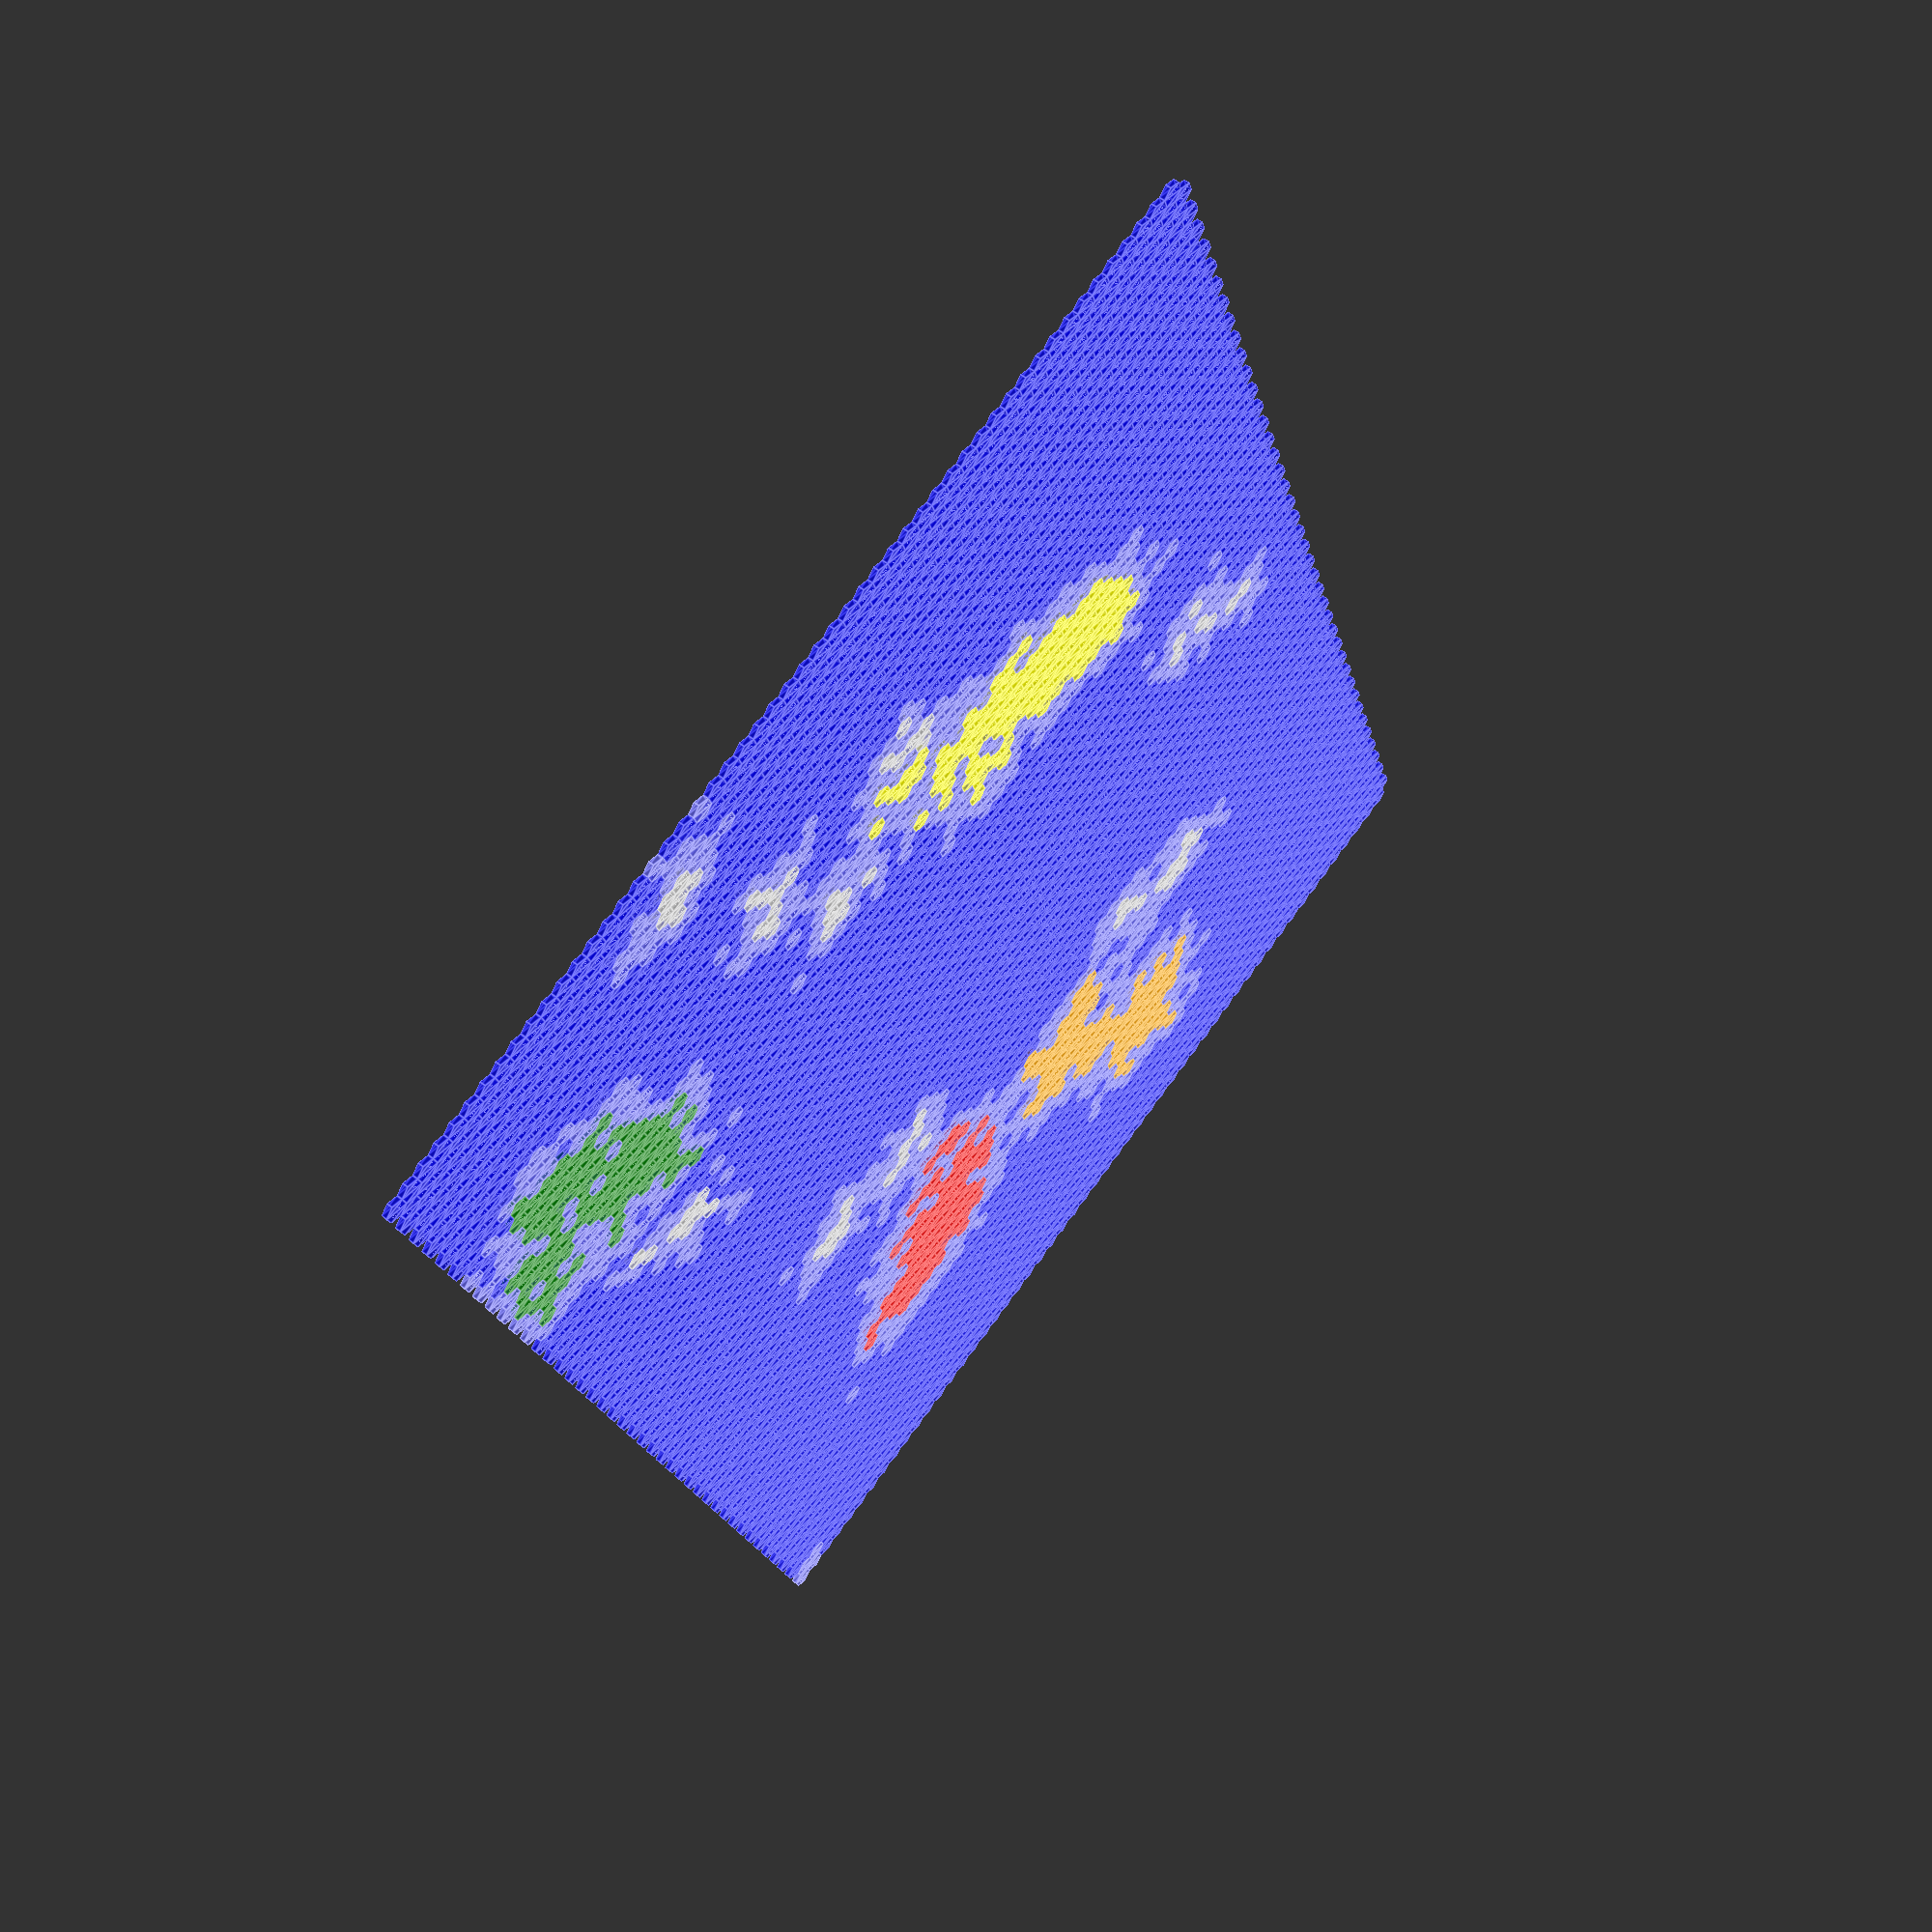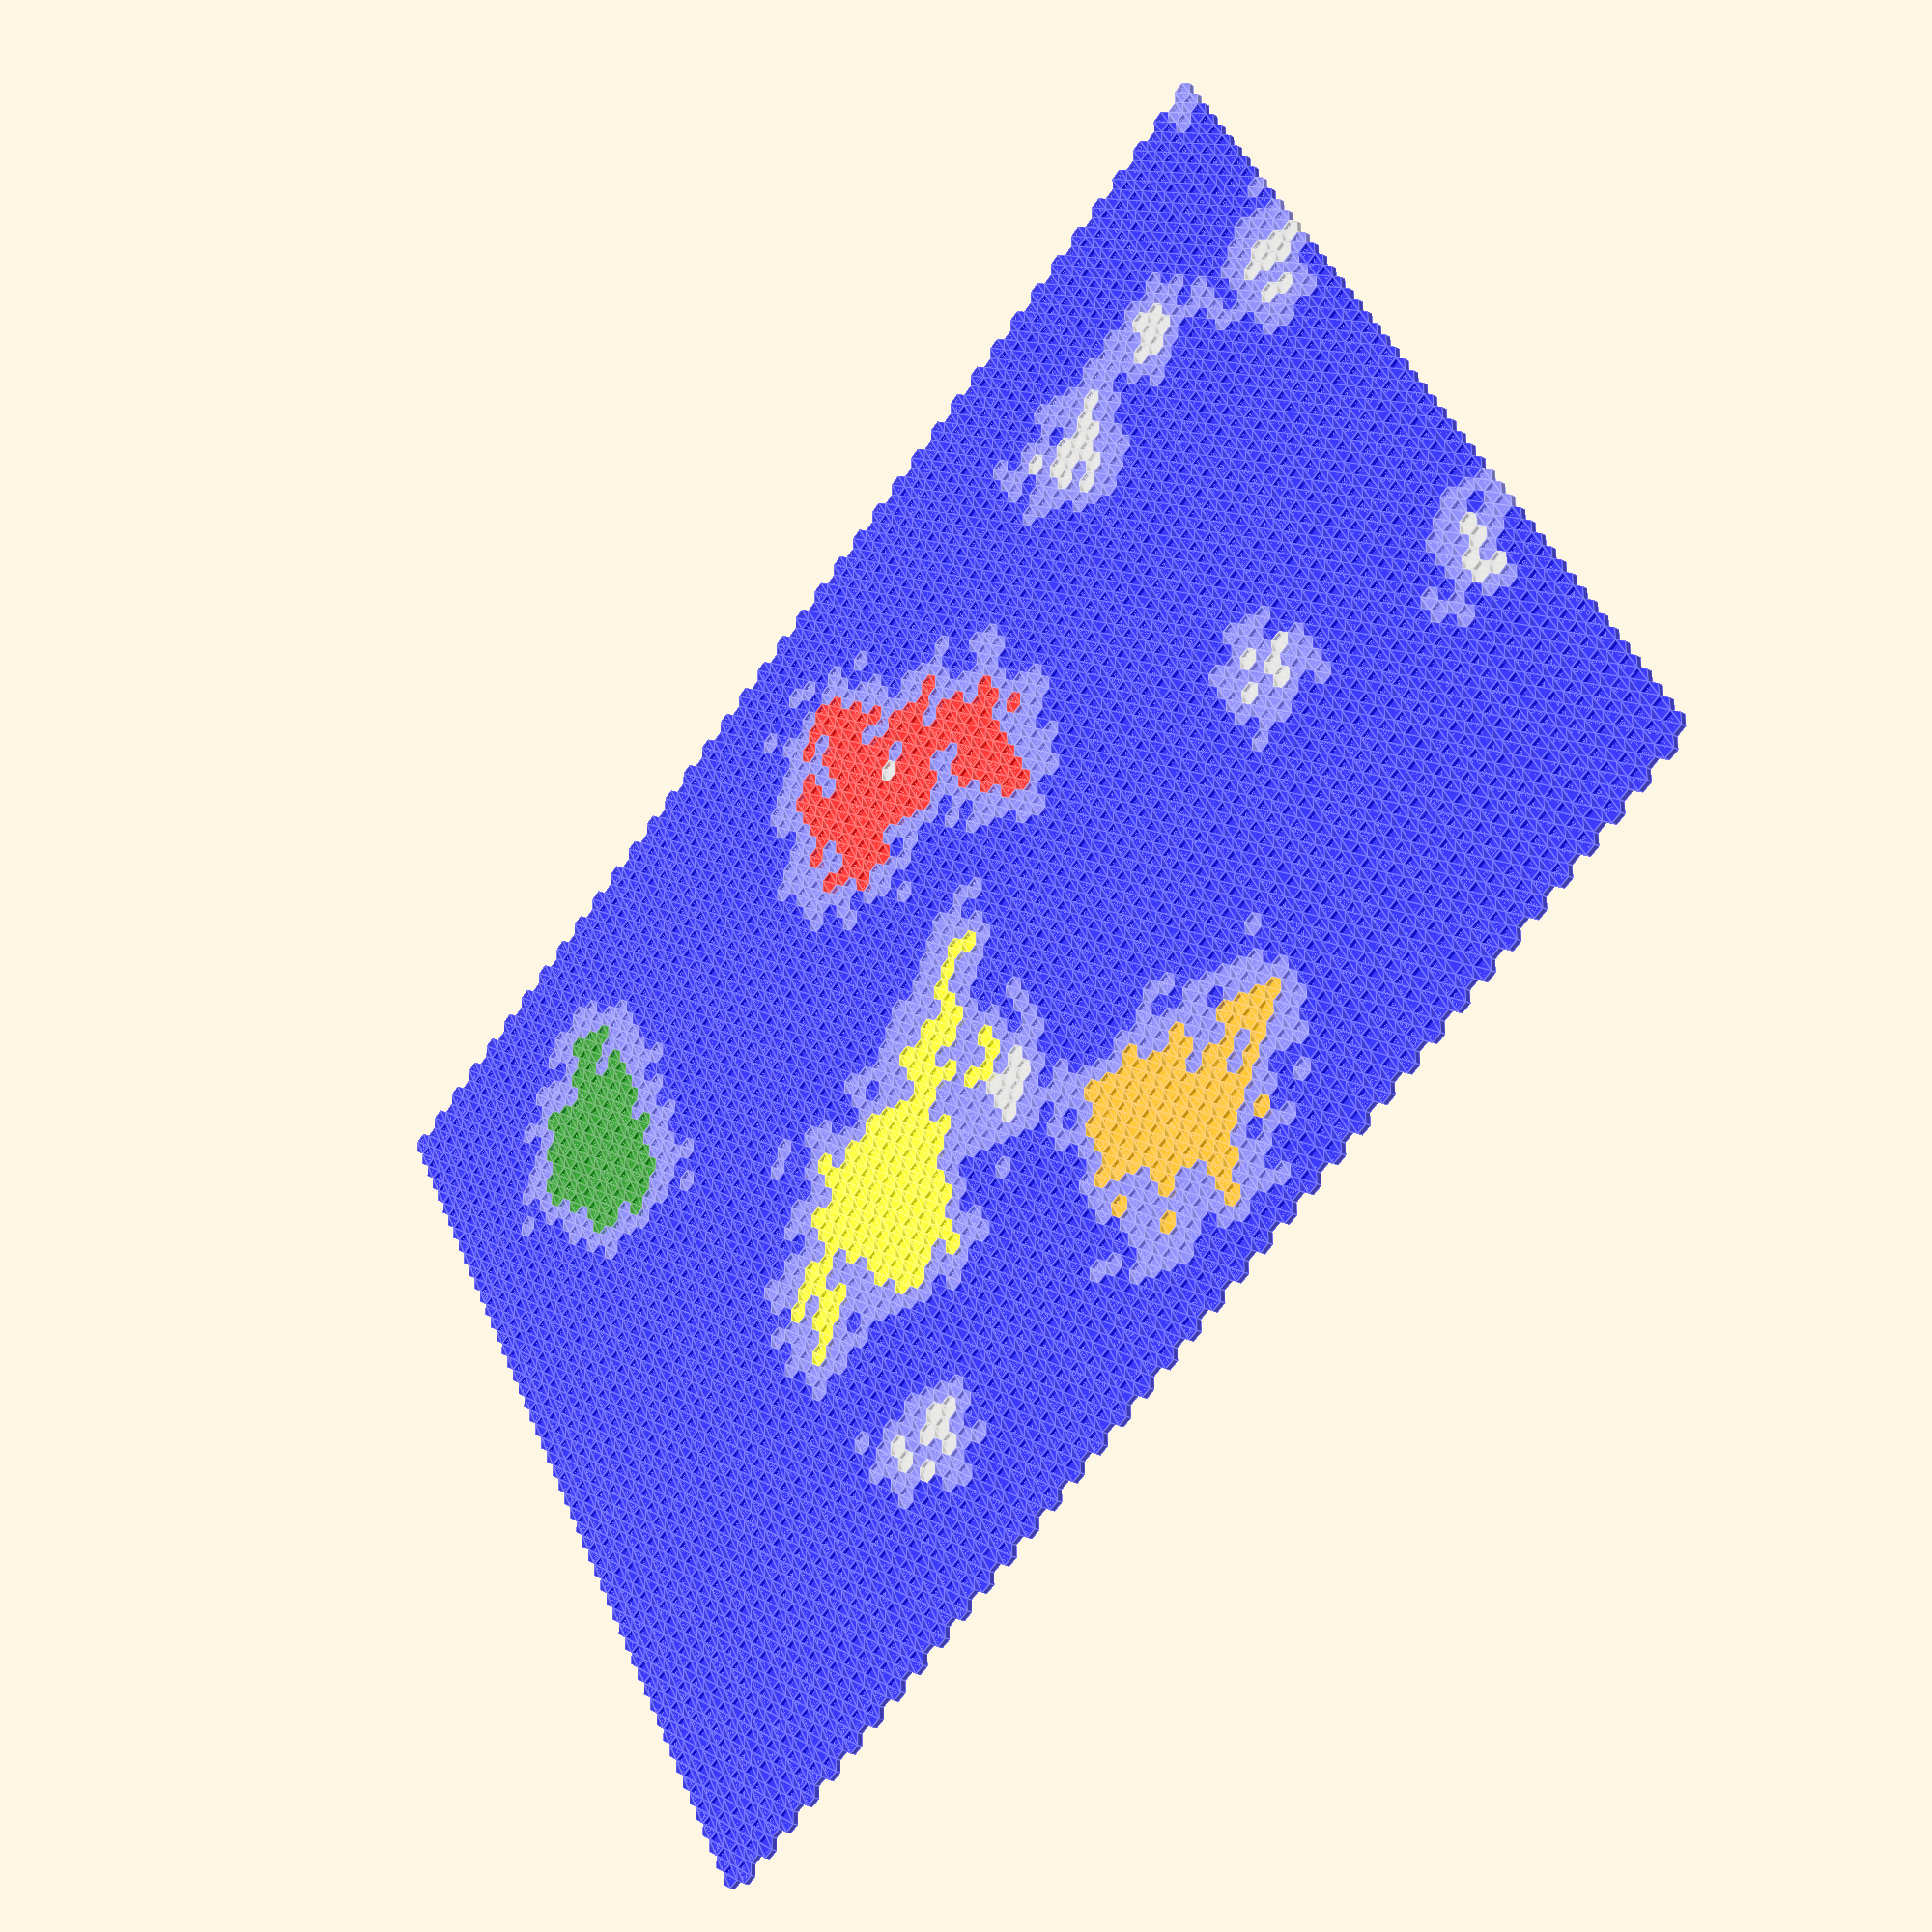
<openscad>
radius=1; 
long_diameter=2; 
short_diameter=2*sin(60)*radius;

//Duel:      40 x 25  (2 players, 4 city-states, 2 natural wonders)
//Tiny:      56 x 36  (4 players, 8 city-states, 3 natural wonders)
//Small:     66 x 42  (6 players, 12 city-states, 3 natural wonders)
//Standard:  80 x 52  (8 players, 16 city-states, 4 natural wonders)
//Large:    104 x 64  (10 players, 20 city-states, 6 natural wonders)
//Huge:     128 x 80  (12 players, 24 city-states, 7 natural wonders)

xrange=80;
yrange=52;


number_of_continents=4;


number_of_islands=10;

surface_=(xrange+1)*(yrange+1);
percent_landmass = .25;
land_tiles = surface_*percent_landmass;
tiles_per_continent = floor(land_tiles/number_of_continents)-1;
tiles_per_island = 20;
echo(tiles_per_continent);

module hex(x,y,color="blue"){
    x_offset=x*1.5*long_diameter;  
    y_offset_coefficient = f_y_offsetc(x,y); 
    y_offset = y_offset_coefficient*short_diameter; 
    color(color,.5)
    translate([x_offset,y_offset])
        {
        circle($fn=6,long_diameter);
            scale([.1,.1]){                
            translate([-6,3])
            text(str(x));
            translate([-6,-10])
            text(str(y));
            }
        }
}

function f_y_offsetc(x,y)=x%2==0?(y*2-x)+x:(y*2-x)+x+1;

//10 10 -- +-
//9 9 -+ ++
function all_surrounding_tiles(coord) = coord[0]%2==0? 
                                        [[coord[0],coord[1]+1],
                                         [coord[0],coord[1]-1],
                                         [coord[0]+1,coord[1]],
                                         [coord[0]-1,coord[1]],
                                         [coord[0]-1,coord[1]-1],
                                         [coord[0]+1,coord[1]-1]
                                        ]:                                      
                                        [[coord[0],coord[1]+1],
                                         [coord[0],coord[1]-1],
                                         [coord[0]+1,coord[1]],
                                         [coord[0]-1,coord[1]],
                                         [coord[0]-1,coord[1]+1],
                                         [coord[0]+1,coord[1]+1]
                                        ];
 
function get_one_more_tile(list) = 
    concat(list, [get_one_neighboring_tile(
        list[
            floor(rands(max(0,len(list)-6),len(list),1)[0])
//            floor(rands(0,len(list),1)[0])
            ])]
        );
             
function continent_tile_list(list,count) = count == 0 ? list : continent_tile_list(concat(get_one_more_tile(list)),count-1);

island_reduction = tiles_per_island/4;
function island_tile_list(list,count) = count < 0 ? list : island_tile_list(concat(get_one_more_tile(list)),count-random_int(1,island_reduction));
  
function random_coord(xbottom,ybottom,xtop,ytop)=[floor(rands(xbottom,xtop,1)[0]),floor(rands(ybottom,ytop,1)[0])];
 
function random_int(bottom,top) = floor(rands(bottom,top+1,1)[0]);
 

function get_one_neighboring_tile(coord) = [
        coord[0]+floor(rands(-1,2,1)[0]),
        coord[1]+floor(rands(-1,2,1)[0])
];
    
function is_in (coord,list) = len(search(coord, list)) > 0 ? true:false;


function is_in_vector(c,v) = len(search(1,[ for (el = v)  c==el?1:0 ]))>0;
 
continent_seeds = [
random_coord(xrange*.1,yrange*.1,xrange*.4,yrange*.4),
random_coord(xrange*.6,yrange*.1,xrange*.9,yrange*.4),
random_coord(xrange*.1,yrange*.6,xrange*.4,yrange*.9),
random_coord(xrange*.6,yrange*.6,xrange*.9,yrange*.9)
];

island_seeds = [for (i=[1:number_of_islands]) random_coord(0,0,xrange,yrange)];

  

continent_tiles = [for (i=[0:number_of_continents-1]) continent_tile_list([continent_seeds[i]],tiles_per_continent)];    
   

island_tiles = [for (i=[0:number_of_islands-1]) for (coord=island_tile_list([island_seeds[i]],tiles_per_island)) coord];  
     
 
   
landmass_tiles = concat(island_tiles,[for (continent=continent_tiles) for (coord=continent) coord]); 
coastal_waters = [for(coord=landmass_tiles) for (neighbor_tile=all_surrounding_tiles(coord)) is_in_vector(neighbor_tile,landmass_tiles)?[-1,-1]:neighbor_tile]; 

//coastal_waters = [[8,18],[6,8],[7,8],[8,7],[6,8],[8,5],[8,10],[9,8],[7,7],[6,4]];
extra_coastal_waters_factor = .01;
//extra_coastal_waters_length = floor(len(coastal_waters*extra_coastal_waters_factor)); 

function expand_coastal_waters(list) = [for(i=[0:floor(len(coastal_waters*extra_coastal_waters_factor))+1])
                        get_one_neighboring_tile(
                                            list[random_int(0, len(list)-1)]
                                        )
                        ];

//echo(coastal_waters);
extra_coastal_waters = expand_coastal_waters(coastal_waters);
extra_coastal_waters2 = expand_coastal_waters(extra_coastal_waters);
//extra_coastal_waters3 = expand_coastal_waters(extra_coastal_waters2);



total_base_coastal_waters = concat(coastal_waters,extra_coastal_waters,extra_coastal_waters2);


//total_base_coastal_waters = coastal_waters;

deep_water_intrusion_factor = 2;

//echo(total_base_coastal_waters);
total_coastal_waters = [for(coord=total_base_coastal_waters) if(random_int(0,deep_water_intrusion_factor) != deep_water_intrusion_factor) coord];
//total_coastal_waters = coastal_waters;
 
//echo(total_coastal_waters);
 
function get_terrain(coord) = 
    is_in_vector(coord,continent_tiles[0])?"red":
        is_in_vector(coord,continent_tiles[1])?"green":
            is_in_vector(coord,continent_tiles[2])?"orange":
                is_in_vector(coord,continent_tiles[3])?"yellow":
                    is_in_vector(coord,island_tiles)?"#cccccc":
                        is_in_vector(coord,total_coastal_waters)?"#6666ff":
                            "blue"; 
    

color_matrix=[ for (x = [ 0 : xrange ]) [ for (y = [ 0 : yrange ])  get_terrain([x,y])  ] ];
     

for (i=[0:xrange]){
    for (j=[0:yrange]){
        hex(i,j,color_matrix[i][j]);
    }
}

</openscad>
<views>
elev=304.0 azim=288.6 roll=128.7 proj=p view=edges
elev=24.3 azim=148.4 roll=48.4 proj=p view=edges
</views>
